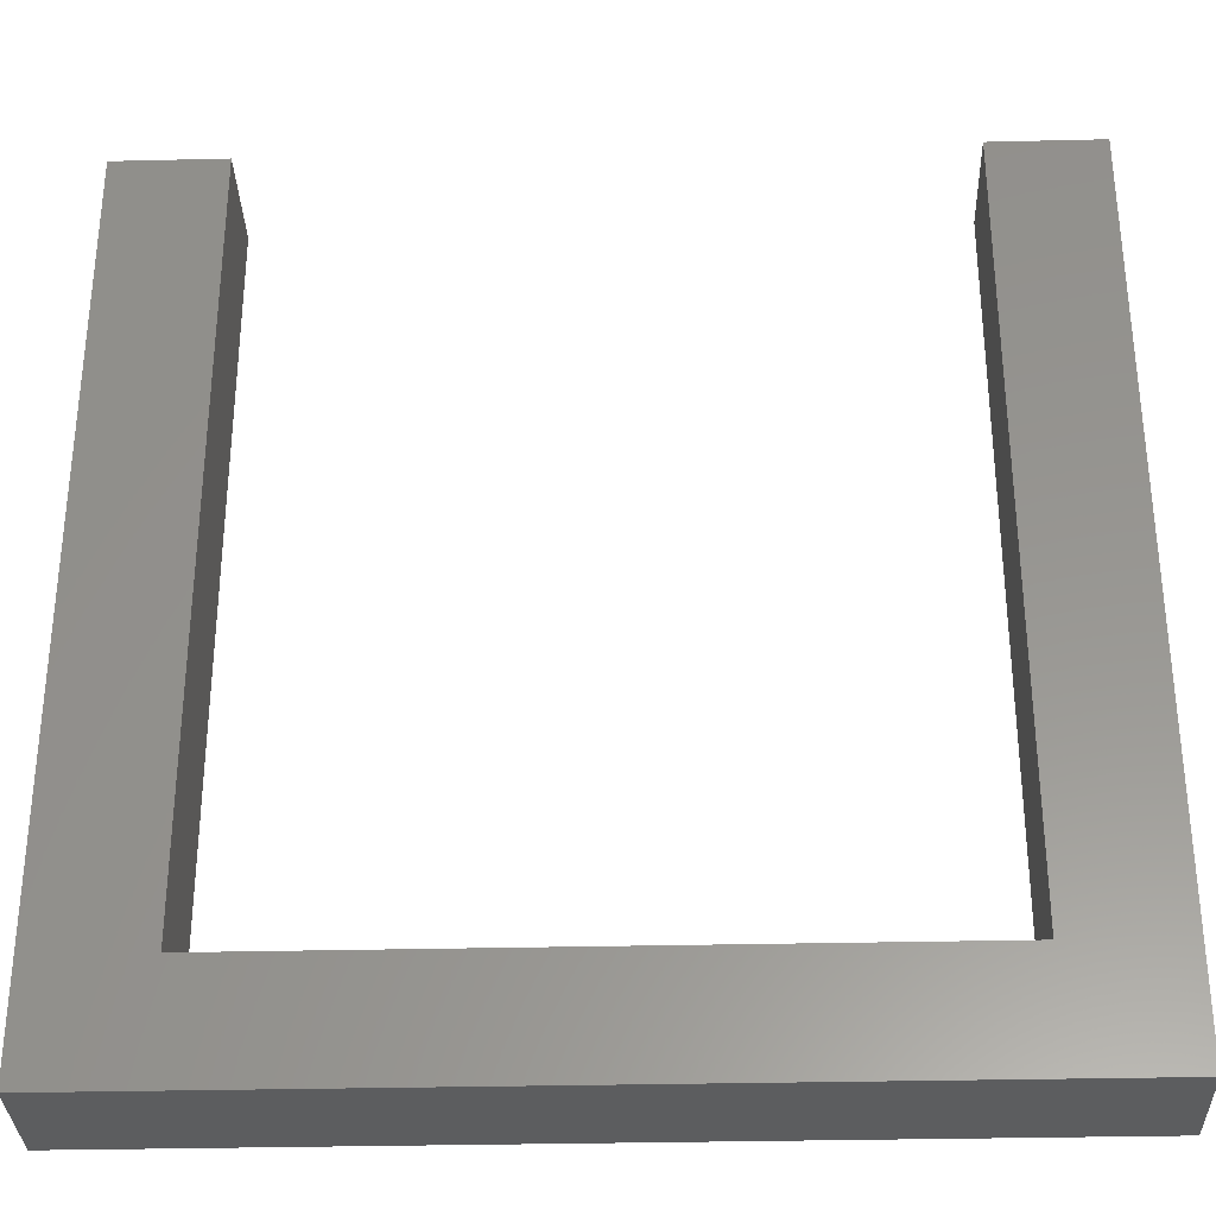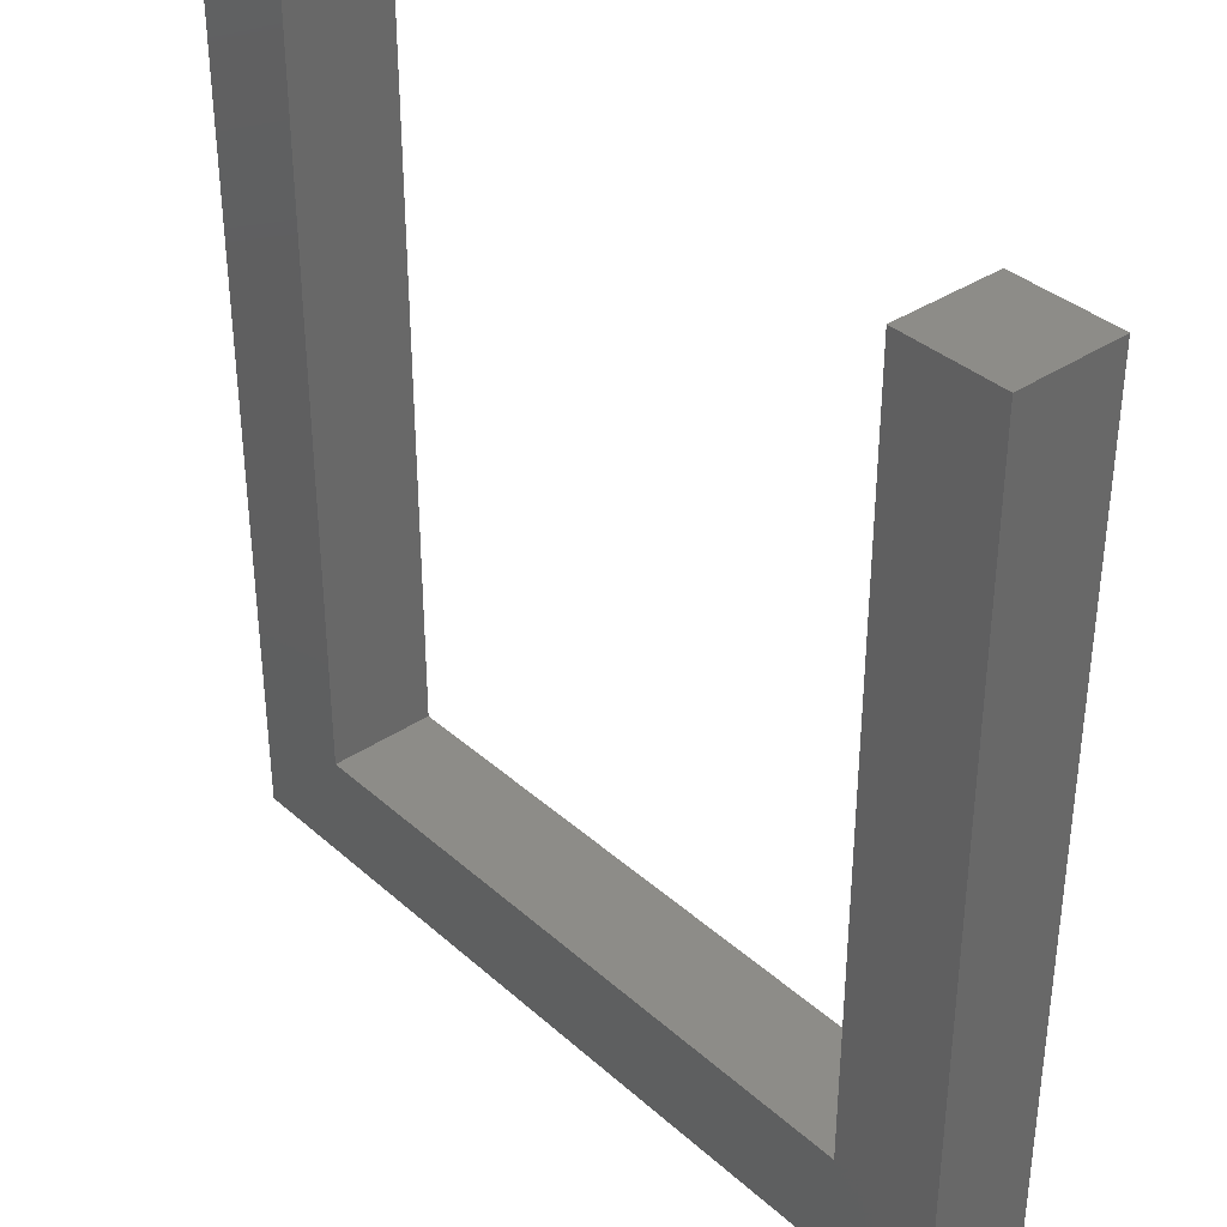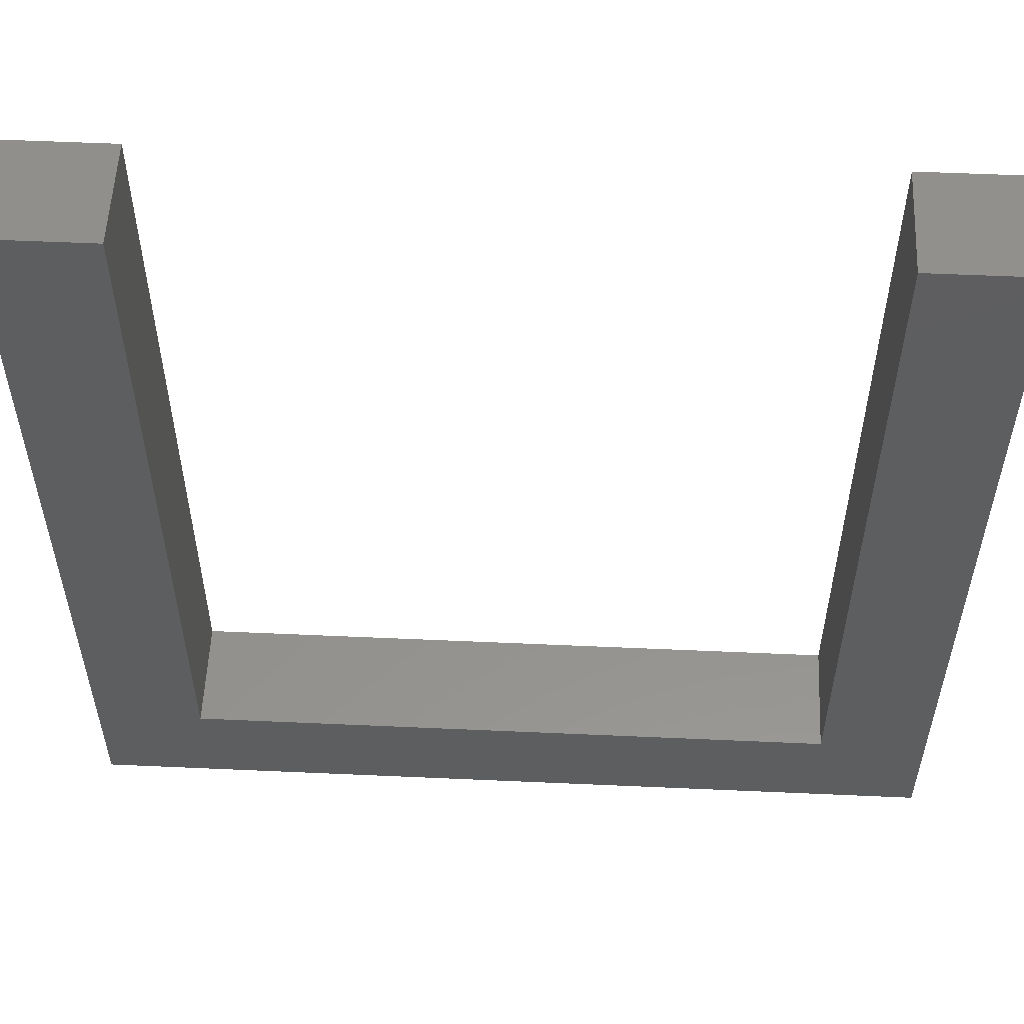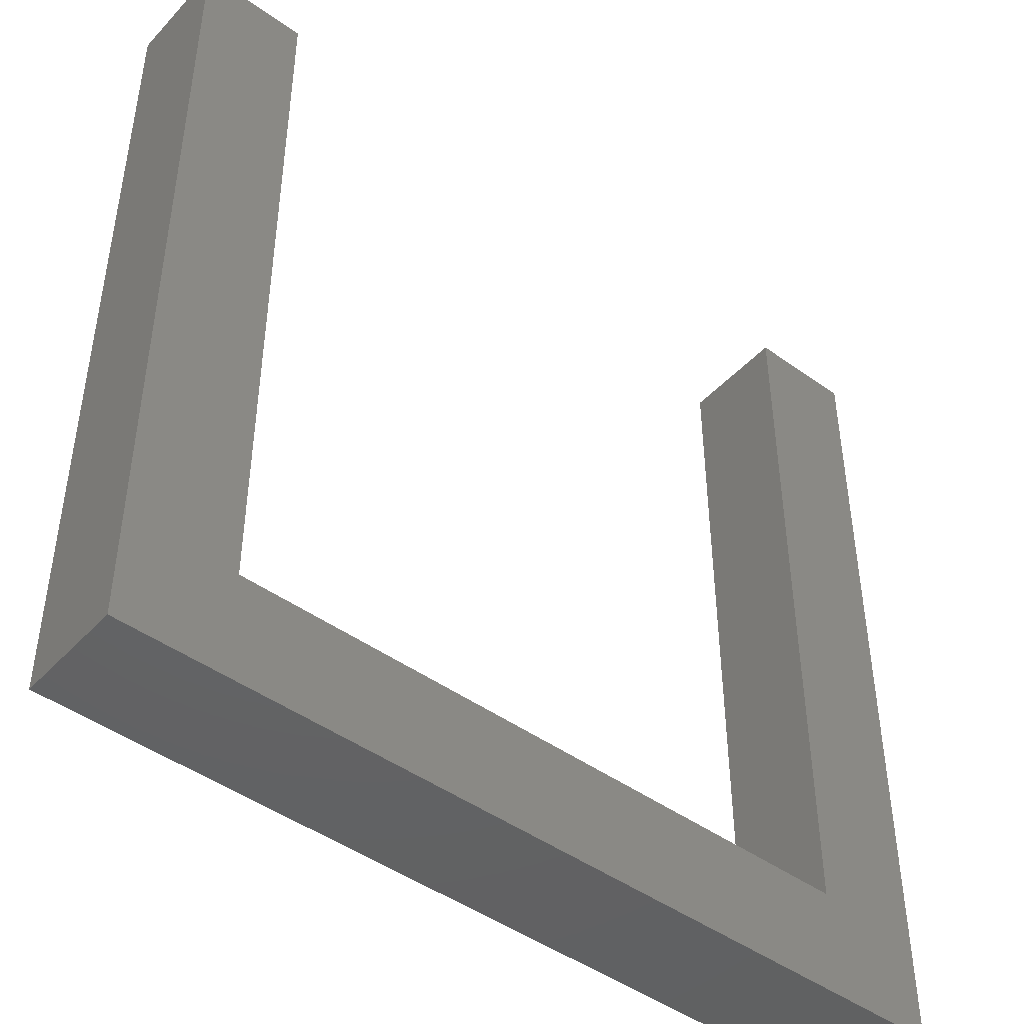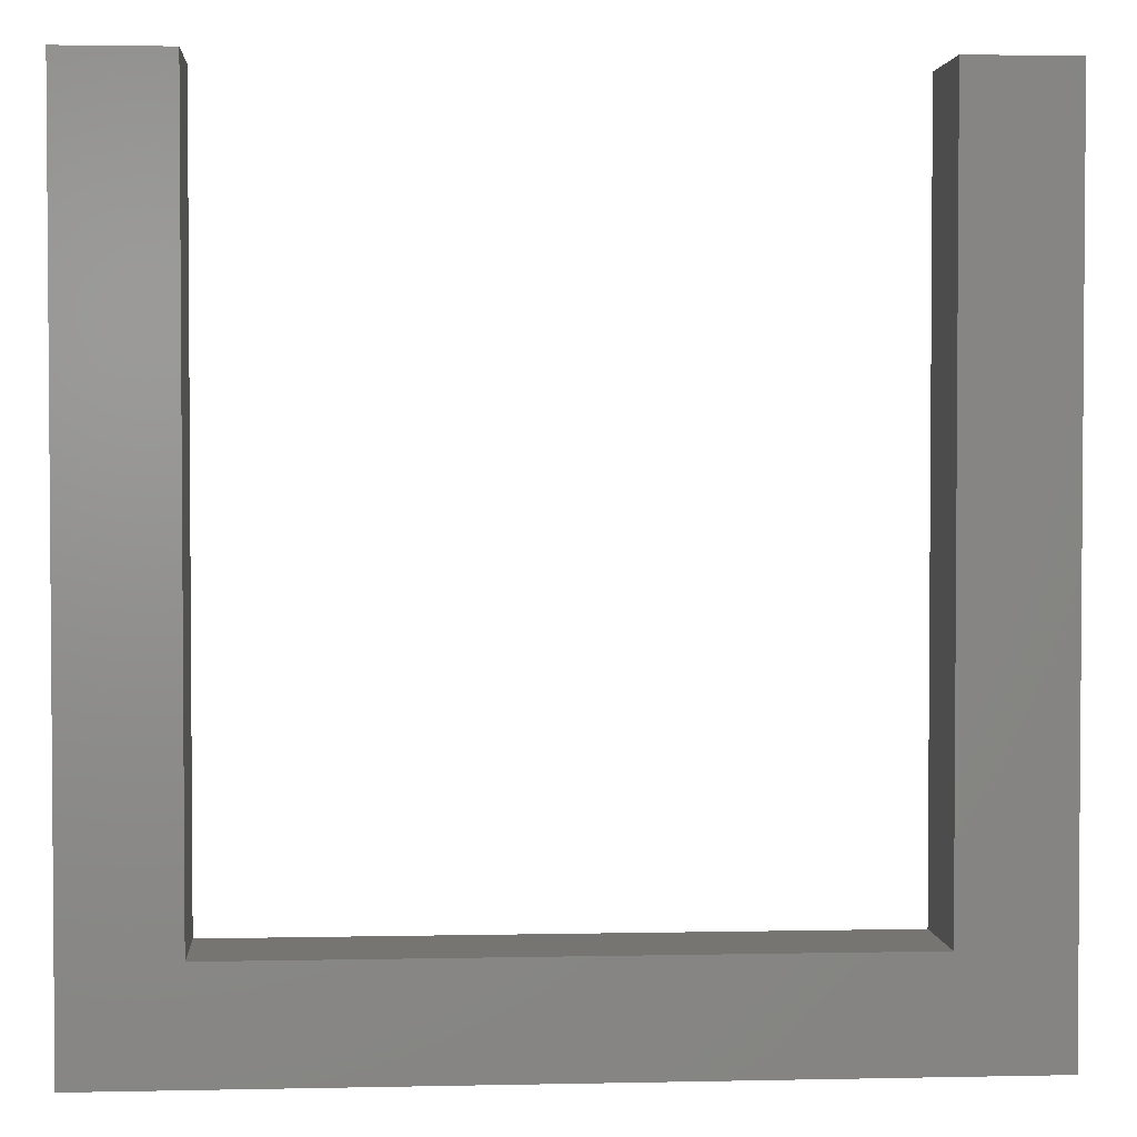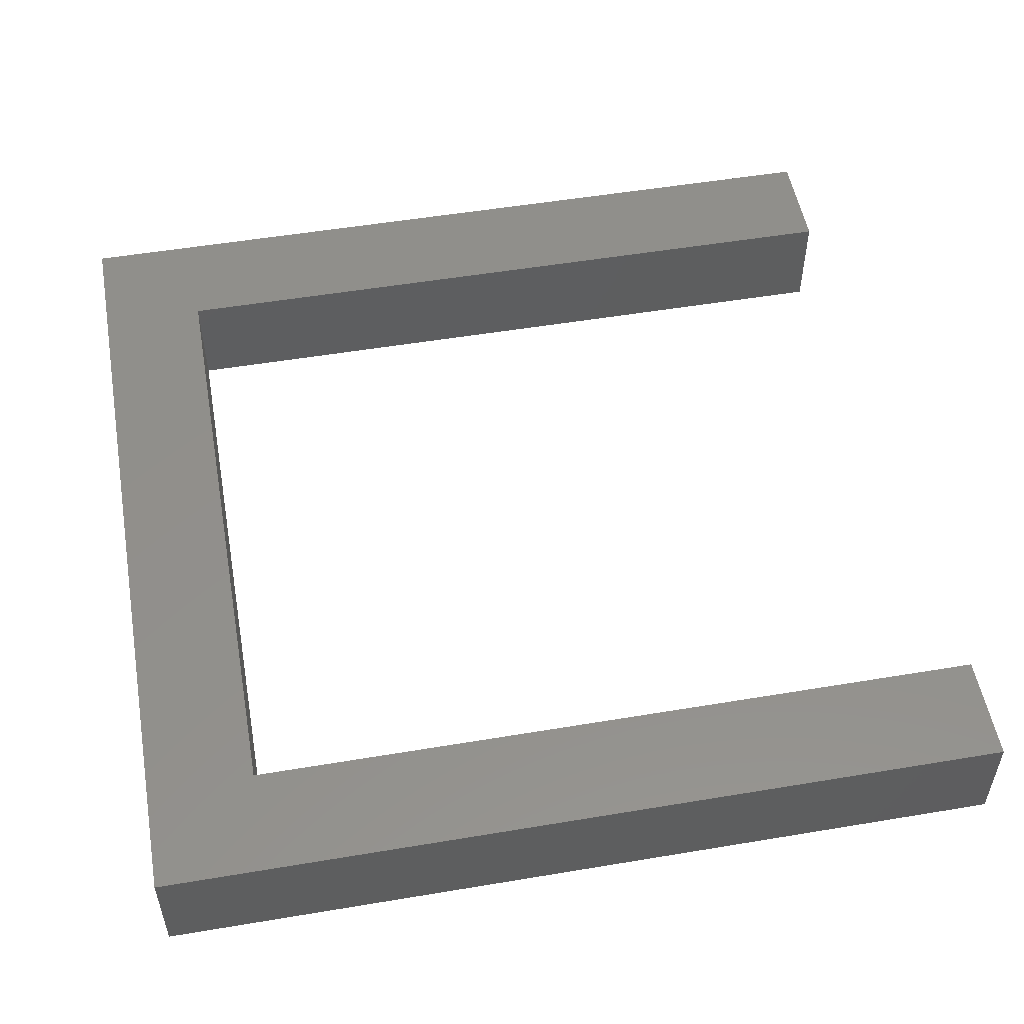
<metadata>
{"format":"stl","ext":"stl","renderer":"f3d","projection":"perspective","resolution":1024,"background":"white","views":[{"elev":-32.2,"azim":1.9,"up":"+Z"},{"elev":36.3,"azim":-131.1,"up":"+Z"},{"elev":55.3,"azim":2.7,"up":"+Z"},{"elev":-45.6,"azim":140.3,"up":"+Z"},{"elev":2.6,"azim":175.7,"up":"+Z"},{"elev":52.7,"azim":-100.2,"up":"+Y"}]}
</metadata>
<code>
# stl→obj: 16 verts, 28 faces
v 0 0 0
v 0 5 40
v 0 5 0
v 0 0 40
v 5 0 40
v 5 5 40
v 5 5 5
v 5 0 5
v 40 5 40
v 35 5 5
v 35 5 40
v 40 5 0
v 40 0 0
v 35 0 5
v 40 0 40
v 35 0 40
f 1 2 3
f 2 1 4
f 2 5 6
f 5 2 4
f 5 7 6
f 7 5 8
f 9 10 11
f 10 12 7
f 12 10 9
f 7 2 6
f 7 3 2
f 3 7 12
f 1 12 13
f 12 1 3
f 4 8 5
f 8 1 14
f 1 8 4
f 14 15 16
f 14 13 15
f 13 14 1
f 7 14 10
f 14 7 8
f 15 12 9
f 12 15 13
f 11 15 9
f 15 11 16
f 14 11 10
f 11 14 16

</code>
